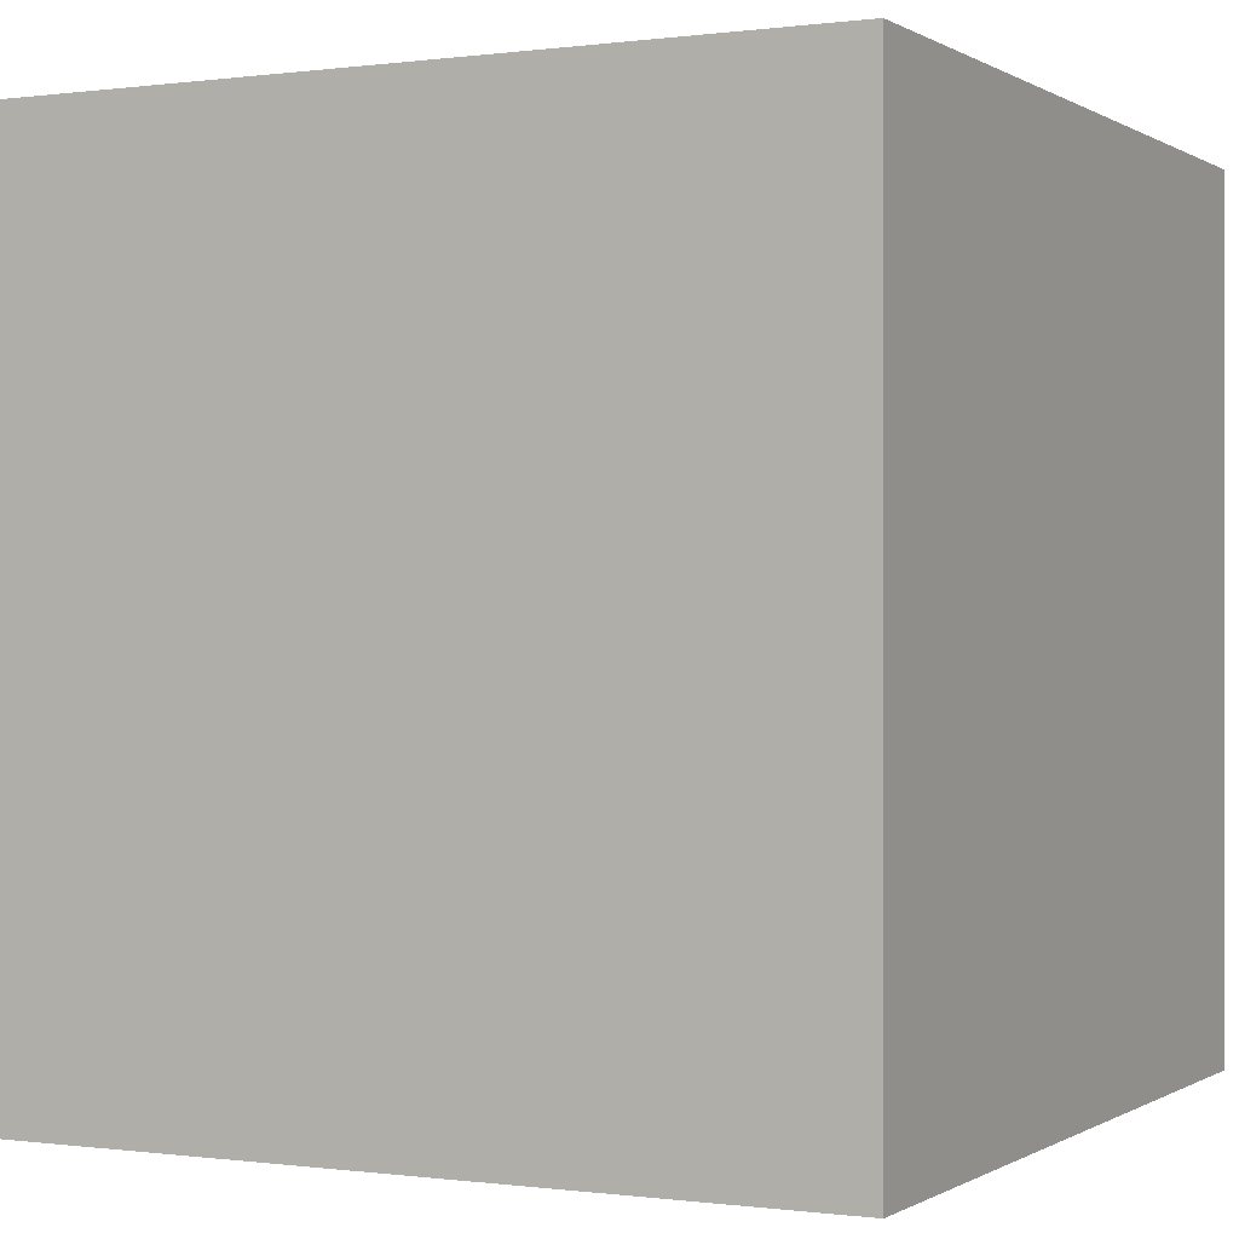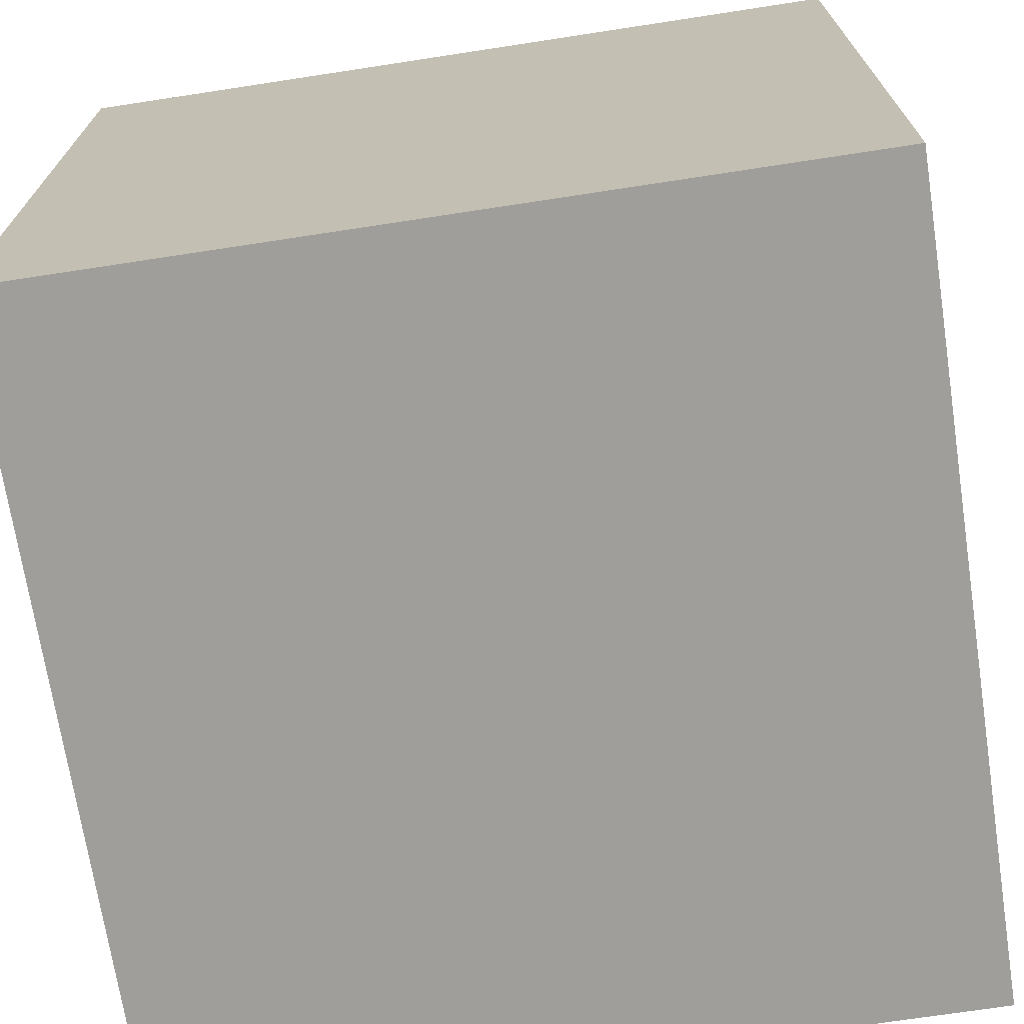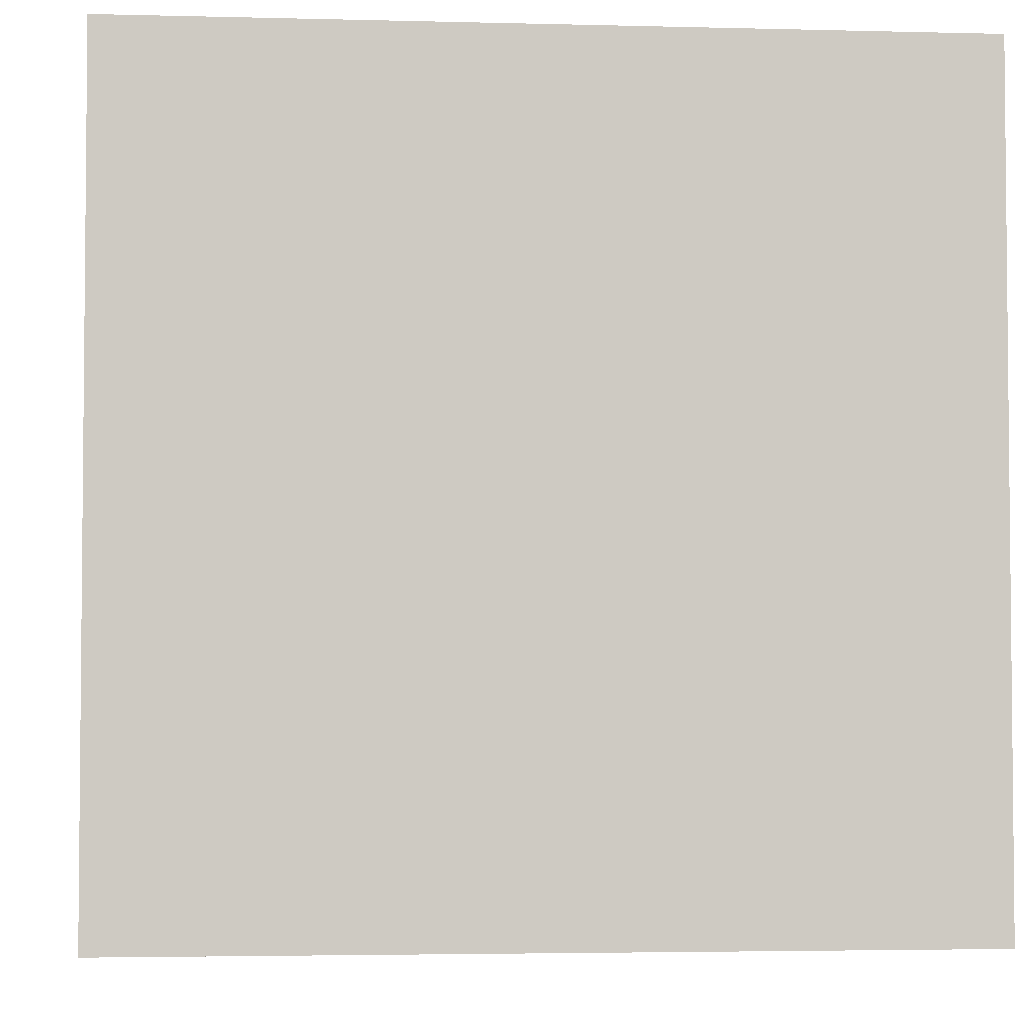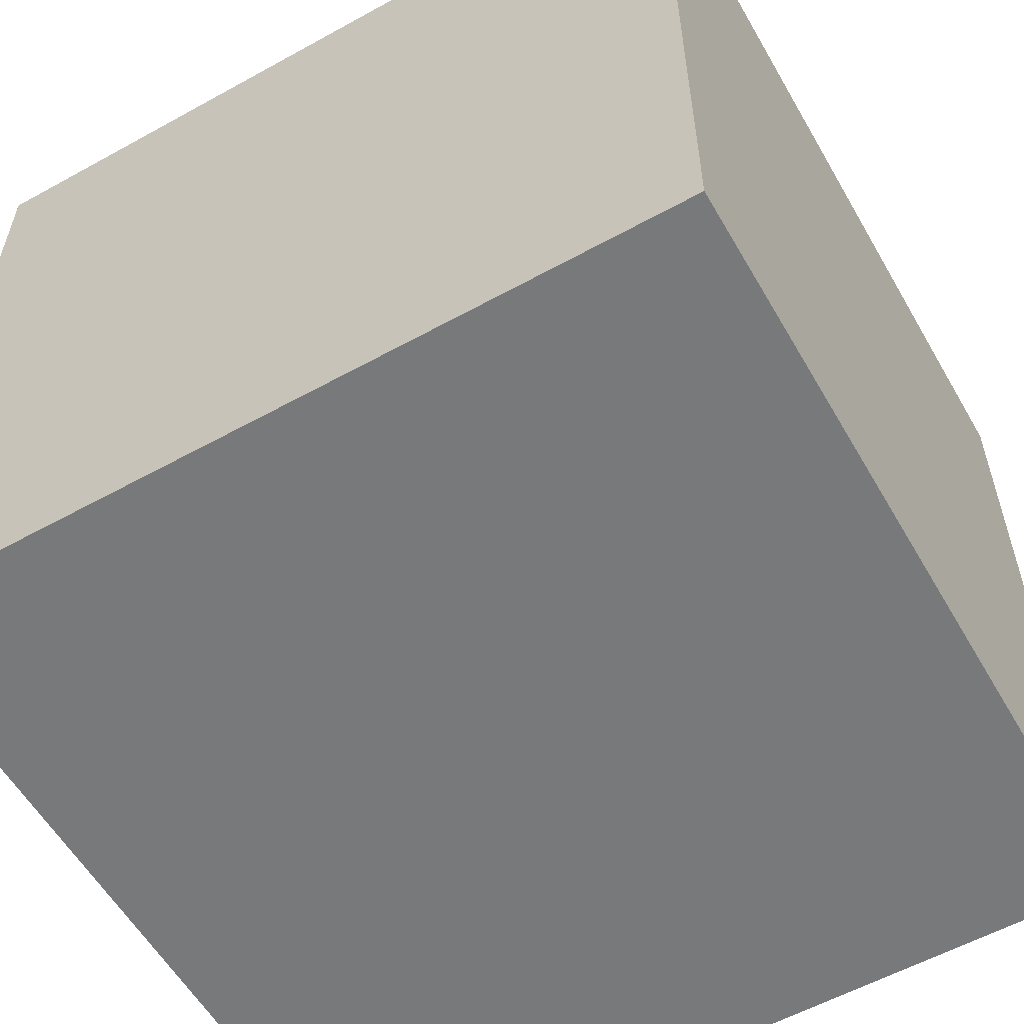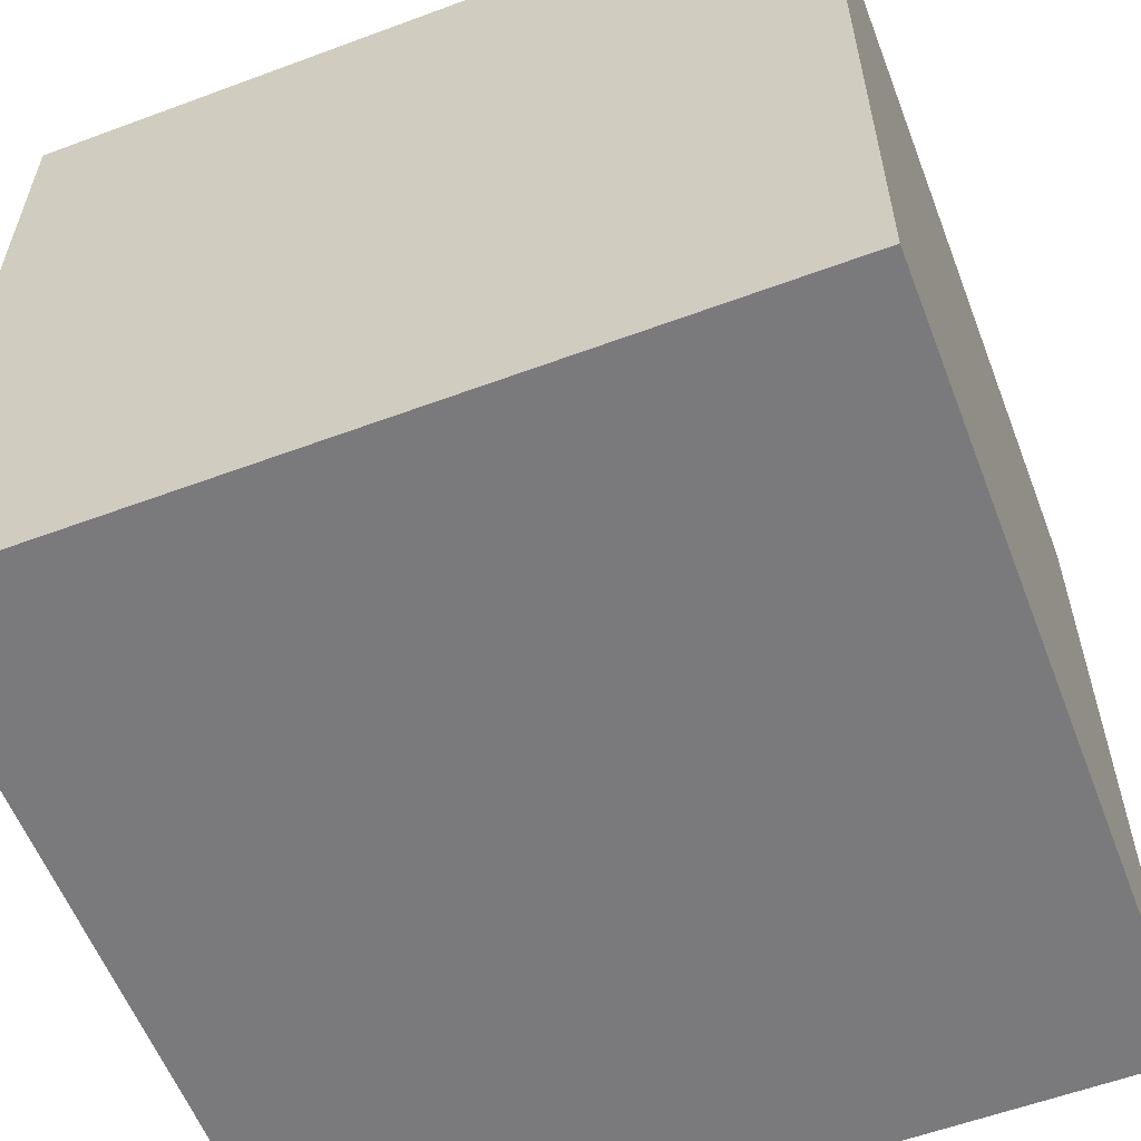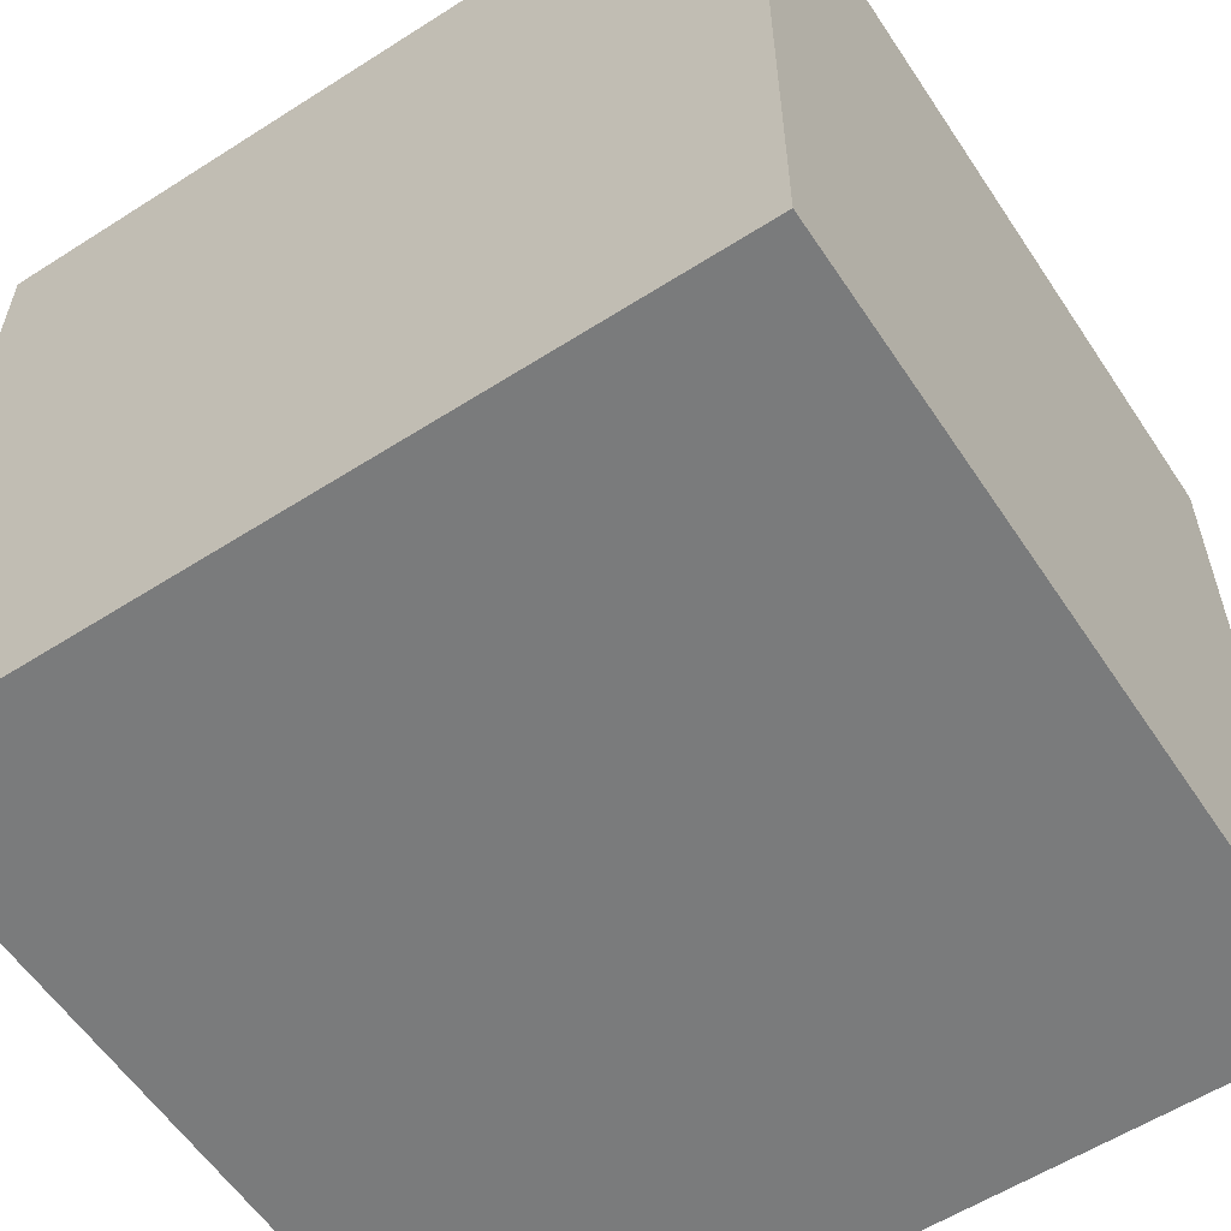
<metadata>
{"format":"obj","ext":"obj","renderer":"f3d","projection":"perspective","resolution":1024,"background":"white","views":[{"elev":-0.1,"azim":-153.1,"up":"+Y"},{"elev":-70.8,"azim":98.7,"up":"+Z"},{"elev":-3.5,"azim":-5.1,"up":"+Z"},{"elev":-57.7,"azim":29.8,"up":"+Y"},{"elev":-58.2,"azim":21.0,"up":"+Y"},{"elev":-58.3,"azim":-56.6,"up":"+Z"}]}
</metadata>
<code>
v 1 1 -1
v 1 -1 -1
v 1 1 1
v 1 -1 1
v -1 1 -1
v -1 -1 -1
v -1 1 1
v -1 -1 1
f 1 5 7
f 1 7 3
f 4 3 7
f 4 7 8
f 8 7 5
f 8 5 6
f 6 2 4
f 6 4 8
f 2 1 3
f 2 3 4
f 6 5 1
f 6 1 2

</code>
